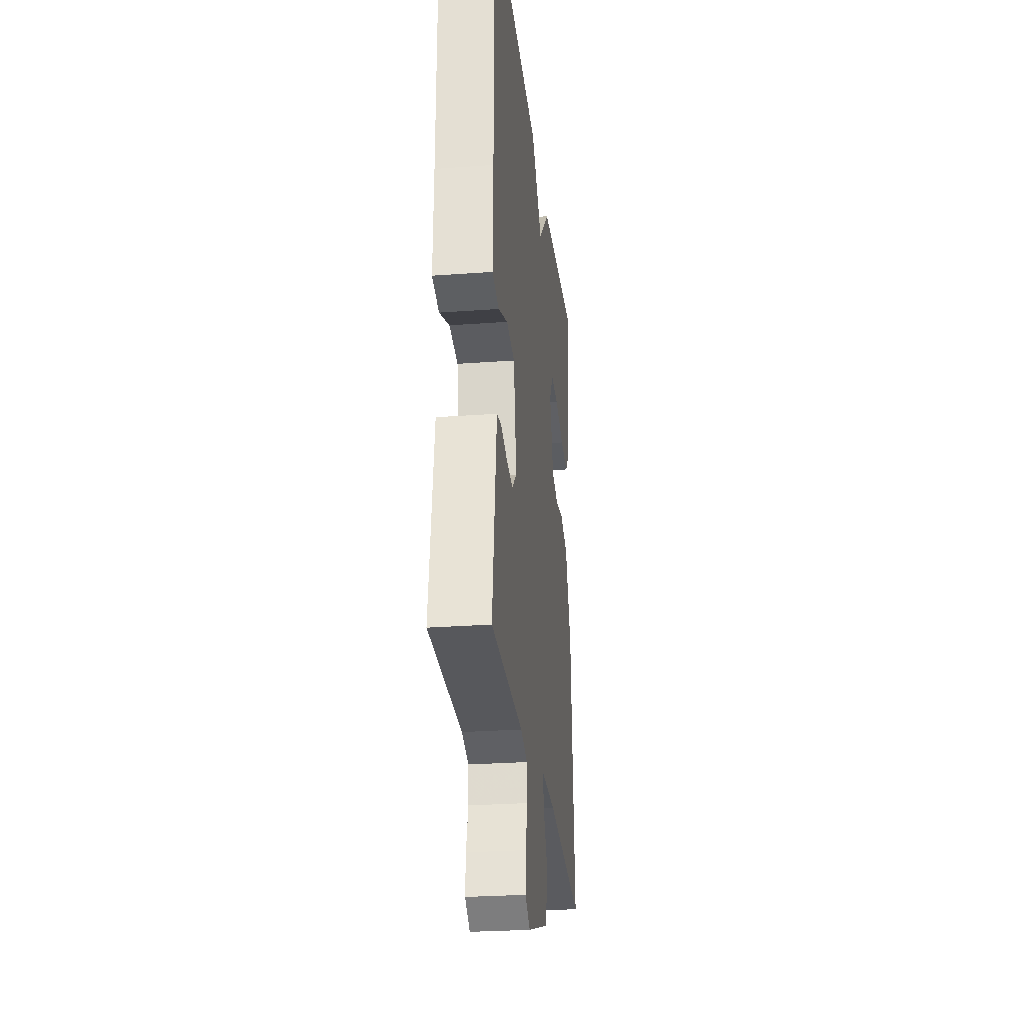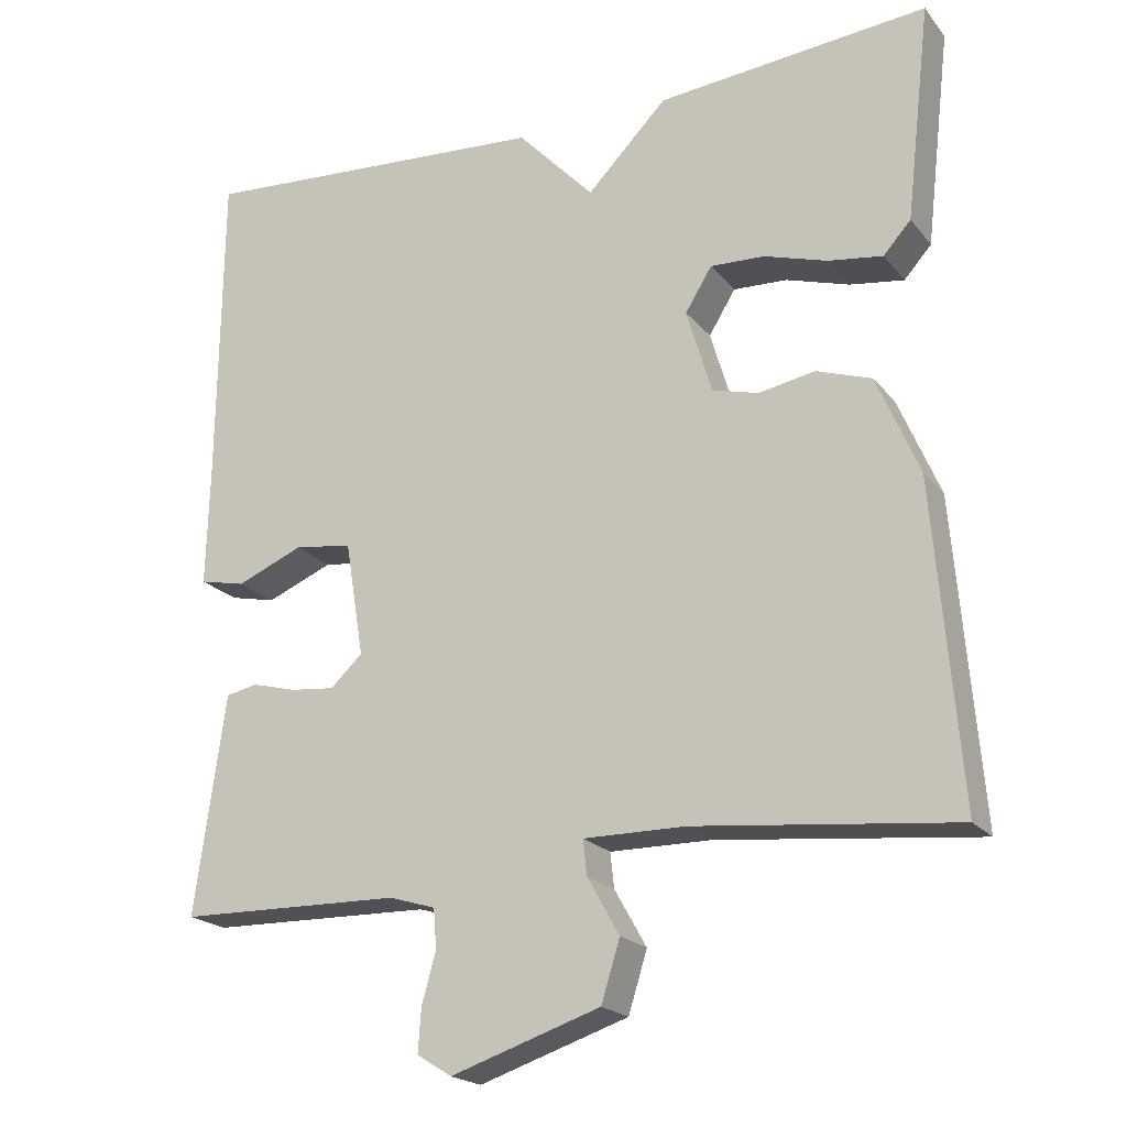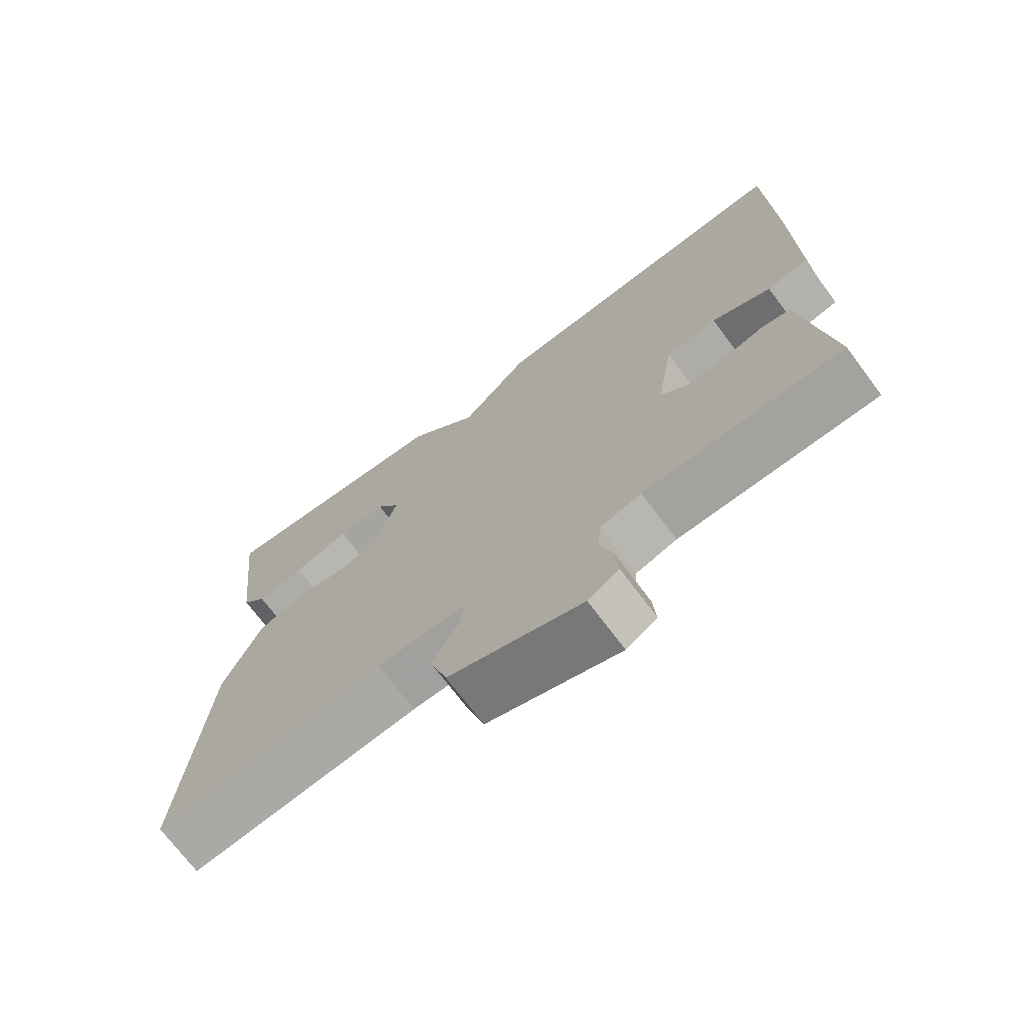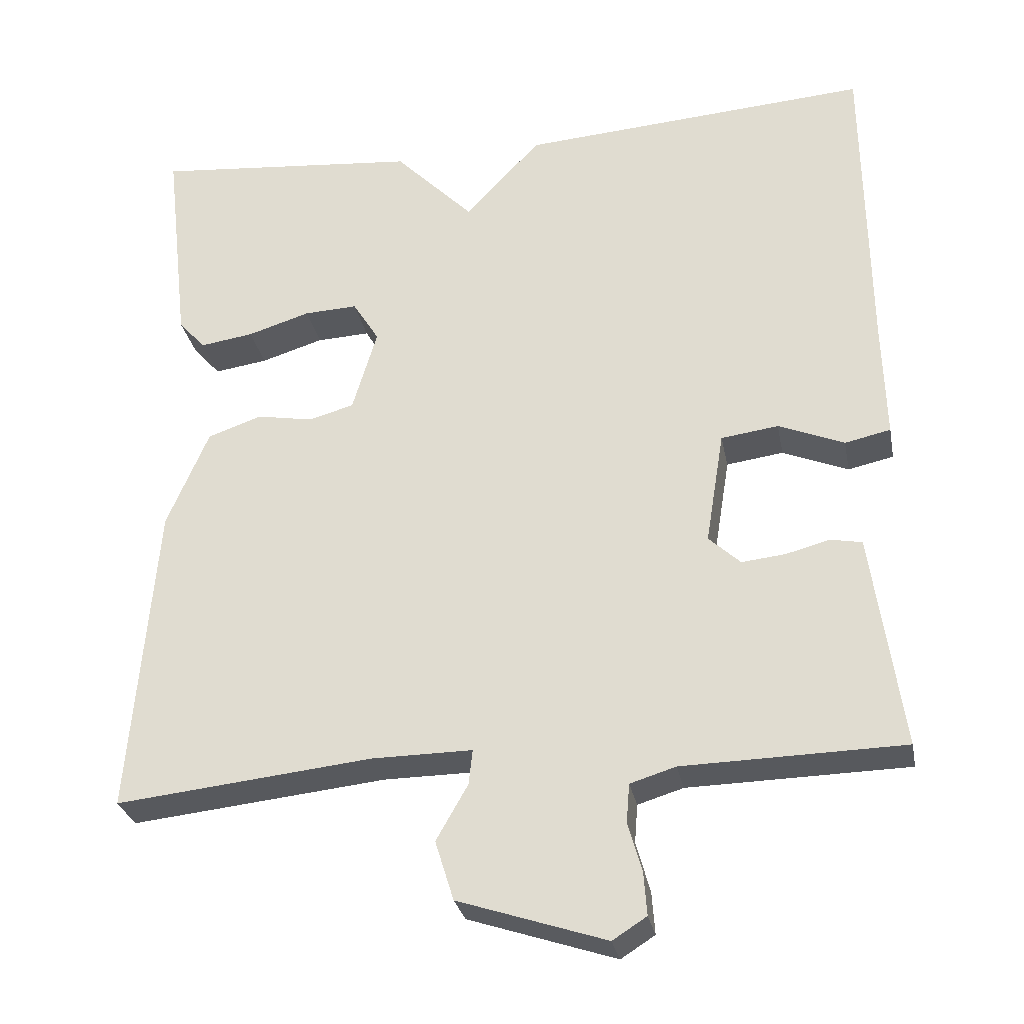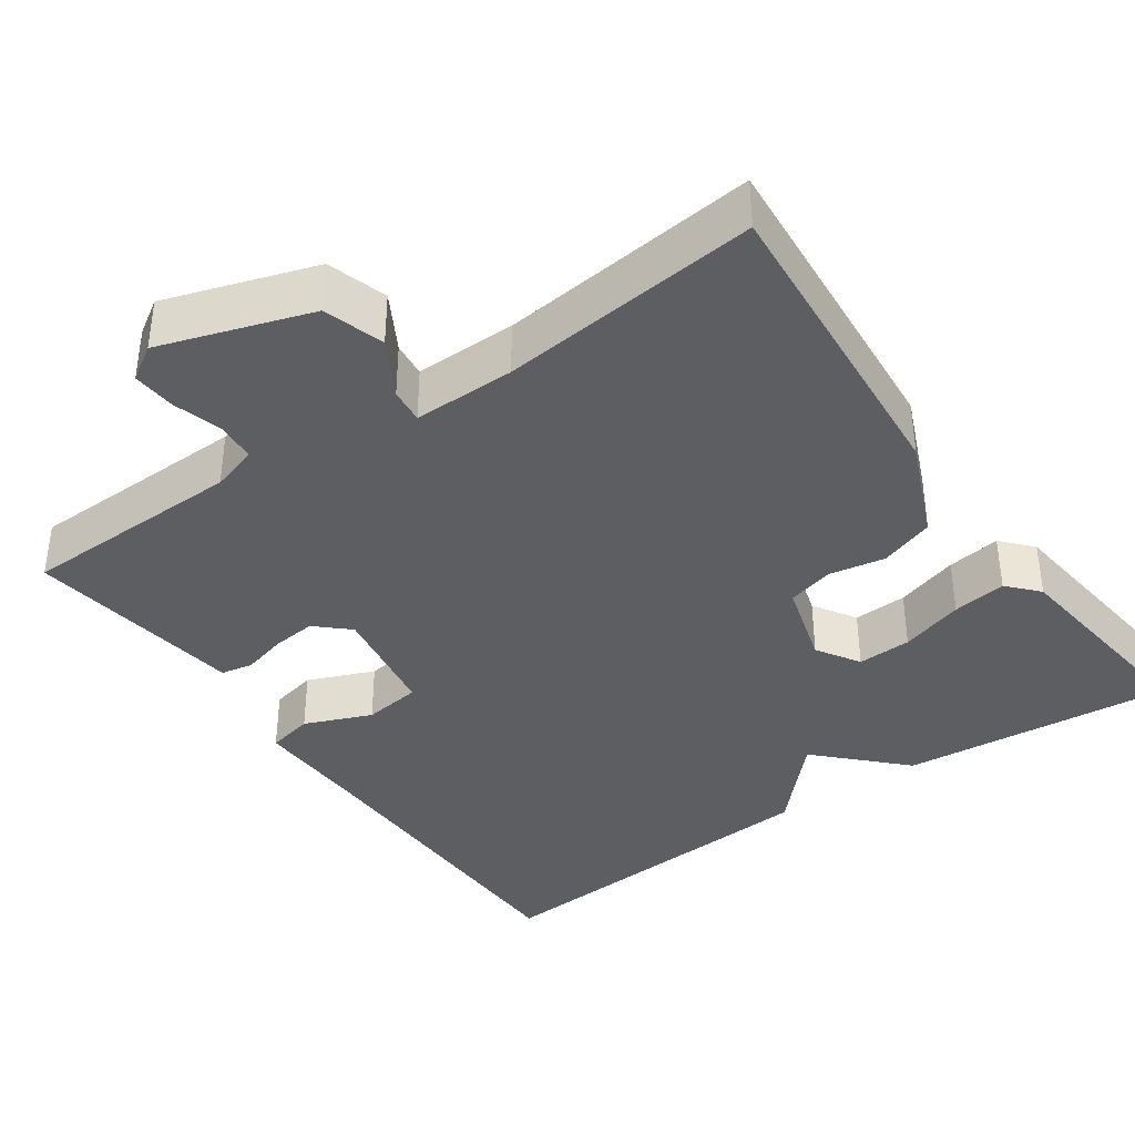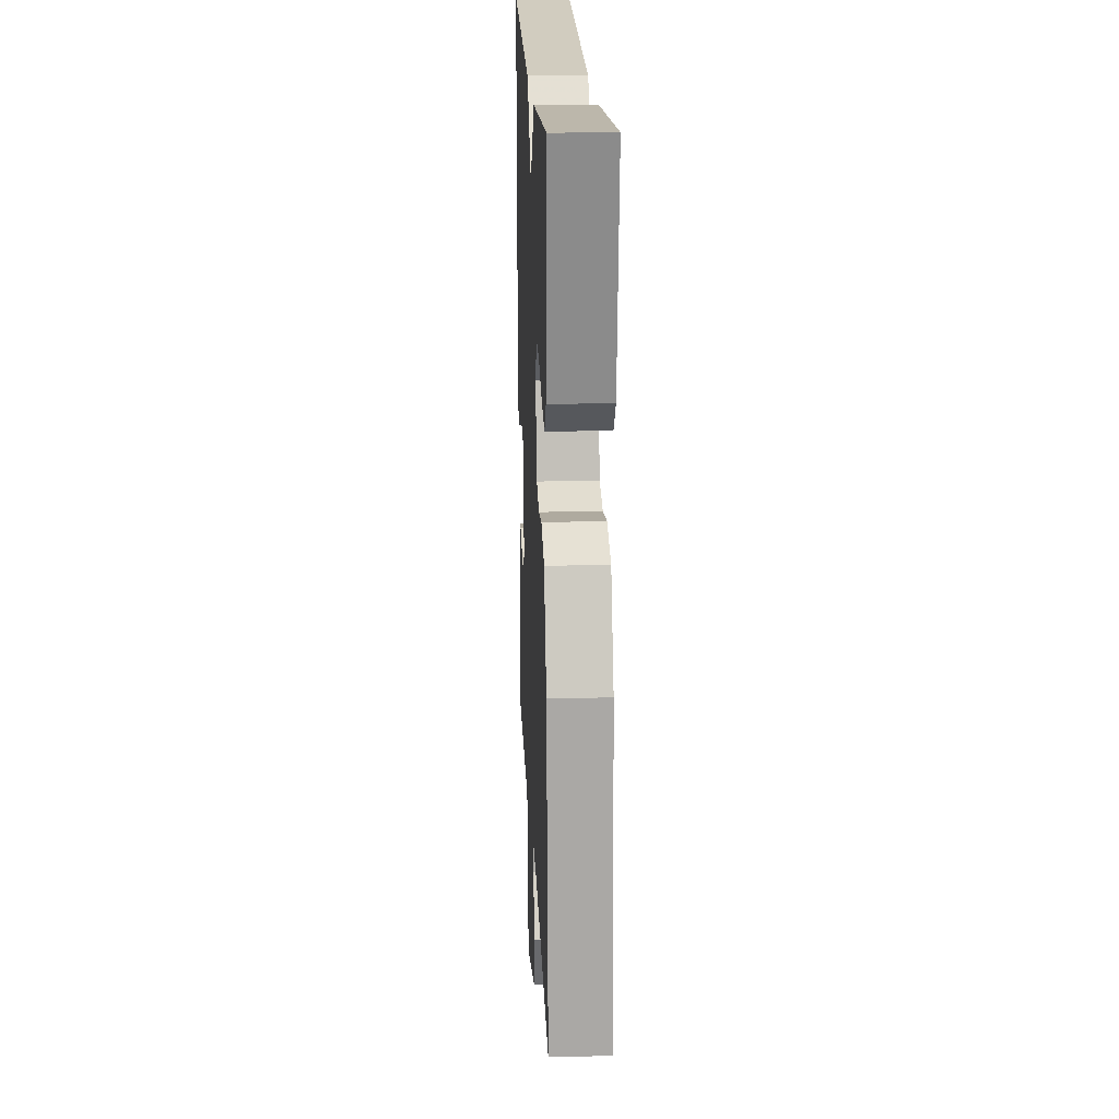
<metadata>
{"format":"obj","ext":"obj","renderer":"f3d","projection":"perspective","resolution":1024,"background":"white","views":[{"elev":-27.2,"azim":96.5,"up":"+Z"},{"elev":-20.4,"azim":-152.7,"up":"+Z"},{"elev":-71.6,"azim":36.8,"up":"+Z"},{"elev":-29.0,"azim":10.9,"up":"+Z"},{"elev":-38.2,"azim":-145.0,"up":"+Y"},{"elev":19.8,"azim":-92.6,"up":"+Z"}]}
</metadata>
<code>
v -0.5 0.07 0.5
v -0.154 0.07 0.468
v -0.052 0.07 0.364
v 0.046 0.07 0.468
v 0.5 0.07 0.5
v 0.504 0.07 0.091
v 0.508 0.07 -0.061
v 0.449 0.07 -0.074
v 0.364 0.07 -0.039
v 0.29 0.07 -0.049
v 0.266 0.07 -0.196
v 0.307 0.07 -0.234
v 0.364 0.07 -0.228
v 0.42 0.07 -0.213
v 0.461 0.07 -0.221
v 0.47 0.07 -0.286
v 0.5 0.07 -0.5
v 0.215 0.07 -0.506
v 0.156 0.07 -0.524
v 0.152 0.07 -0.574
v 0.17 0.07 -0.638
v 0.174 0.07 -0.693
v 0.13 0.07 -0.721
v -0.061 0.07 -0.658
v -0.085 0.07 -0.581
v -0.044 0.07 -0.509
v -0.039 0.07 -0.464
v -0.169 0.07 -0.465
v -0.5 0.07 -0.5
v -0.467 0.07 -0.094
v -0.413 0.07 0.033
v -0.343 0.07 0.057
v -0.271 0.07 0.044
v -0.212 0.07 0.06
v -0.18 0.07 0.168
v -0.214 0.07 0.223
v -0.283 0.07 0.22
v -0.364 0.07 0.195
v -0.433 0.07 0.185
v -0.468 0.07 0.224
v -0.5 0 0.5
v -0.154 0 0.468
v -0.052 0 0.364
v 0.046 0 0.468
v 0.5 0 0.5
v 0.504 0 0.091
v 0.508 0 -0.061
v 0.449 0 -0.074
v 0.364 0 -0.039
v 0.29 0 -0.049
v 0.266 0 -0.196
v 0.307 0 -0.234
v 0.364 0 -0.228
v 0.42 0 -0.213
v 0.461 0 -0.221
v 0.47 0 -0.286
v 0.5 0 -0.5
v 0.215 0 -0.506
v 0.156 0 -0.524
v 0.152 0 -0.574
v 0.17 0 -0.638
v 0.174 0 -0.693
v 0.13 0 -0.721
v -0.061 0 -0.658
v -0.085 0 -0.581
v -0.044 0 -0.509
v -0.039 0 -0.464
v -0.169 0 -0.465
v -0.5 0 -0.5
v -0.467 0 -0.094
v -0.413 0 0.033
v -0.343 0 0.057
v -0.271 0 0.044
v -0.212 0 0.06
v -0.18 0 0.168
v -0.214 0 0.223
v -0.283 0 0.22
v -0.364 0 0.195
v -0.433 0 0.185
v -0.468 0 0.224
f 1 2 3
f 40 1 3
f 39 40 3
f 38 39 3
f 37 38 3
f 36 37 3
f 35 36 3
f 4 5 6
f 3 4 6
f 35 3 6
f 34 35 6
f 33 34 6
f 31 32 33
f 30 31 33
f 29 30 33
f 28 29 33
f 27 28 33
f 24 25 26
f 23 24 26
f 22 23 26
f 21 22 26
f 20 21 26
f 19 20 26 27
f 18 19 27 33
f 16 17 18
f 15 16 18
f 14 15 18
f 13 14 18
f 12 13 18
f 11 12 18 33
f 6 7 8 9
f 6 9 10
f 33 6 10
f 10 11 33
f 43 42 41
f 43 41 80
f 43 80 79
f 43 79 78
f 43 78 77
f 43 77 76
f 43 76 75
f 46 45 44
f 46 44 43
f 46 43 75
f 46 75 74
f 46 74 73
f 73 72 71
f 73 71 70
f 73 70 69
f 73 69 68
f 73 68 67
f 66 65 64
f 66 64 63
f 66 63 62
f 66 62 61
f 66 61 60
f 67 66 60 59
f 73 67 59 58
f 58 57 56
f 58 56 55
f 58 55 54
f 58 54 53
f 58 53 52
f 73 58 52 51
f 49 48 47 46
f 50 49 46
f 50 46 73
f 73 51 50
f 1 41 42 2
f 2 42 43 3
f 3 43 44 4
f 4 44 45 5
f 5 45 46 6
f 6 46 47 7
f 7 47 48 8
f 8 48 49 9
f 9 49 50 10
f 10 50 51 11
f 11 51 52 12
f 12 52 53 13
f 13 53 54 14
f 14 54 55 15
f 15 55 56 16
f 16 56 57 17
f 17 57 58 18
f 18 58 59 19
f 19 59 60 20
f 20 60 61 21
f 21 61 62 22
f 22 62 63 23
f 23 63 64 24
f 24 64 65 25
f 25 65 66 26
f 26 66 67 27
f 27 67 68 28
f 28 68 69 29
f 29 69 70 30
f 30 70 71 31
f 31 71 72 32
f 32 72 73 33
f 33 73 74 34
f 34 74 75 35
f 35 75 76 36
f 36 76 77 37
f 37 77 78 38
f 38 78 79 39
f 39 79 80 40
f 40 80 41 1

</code>
